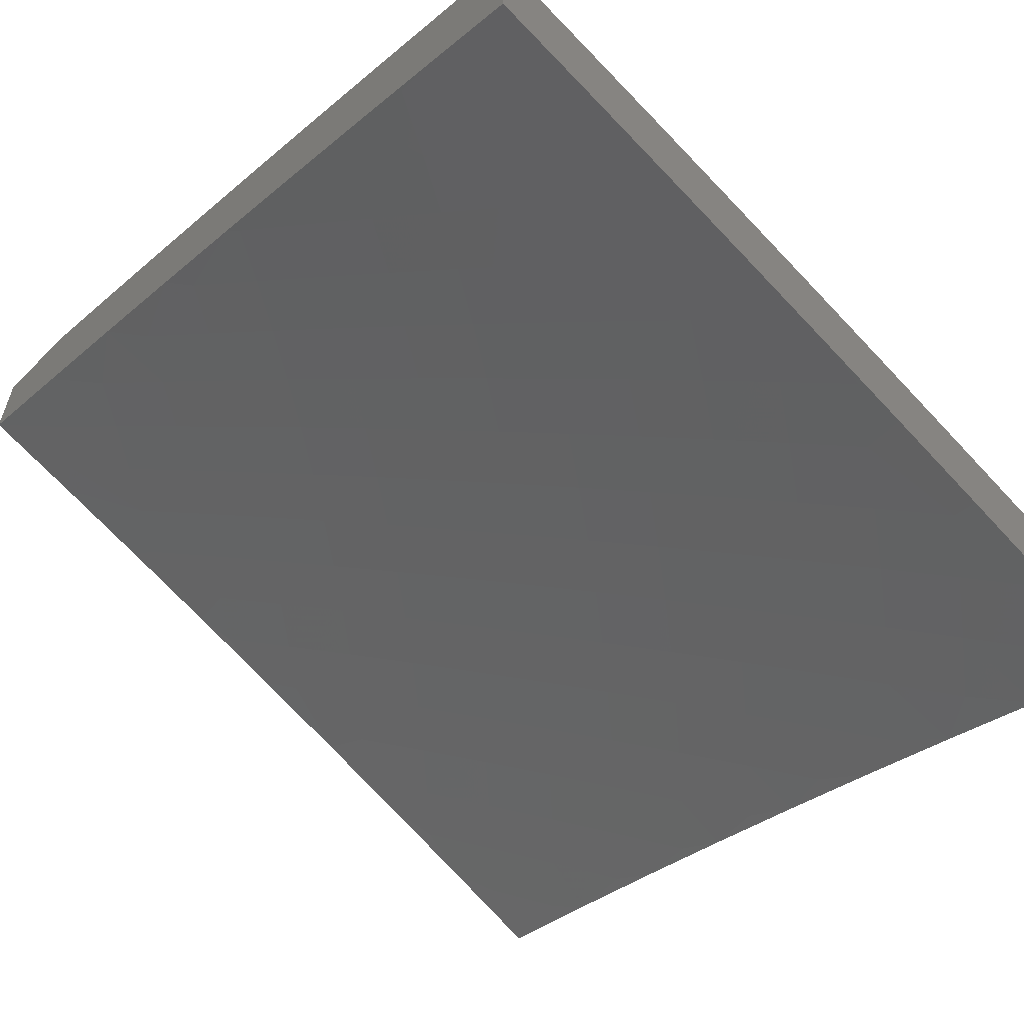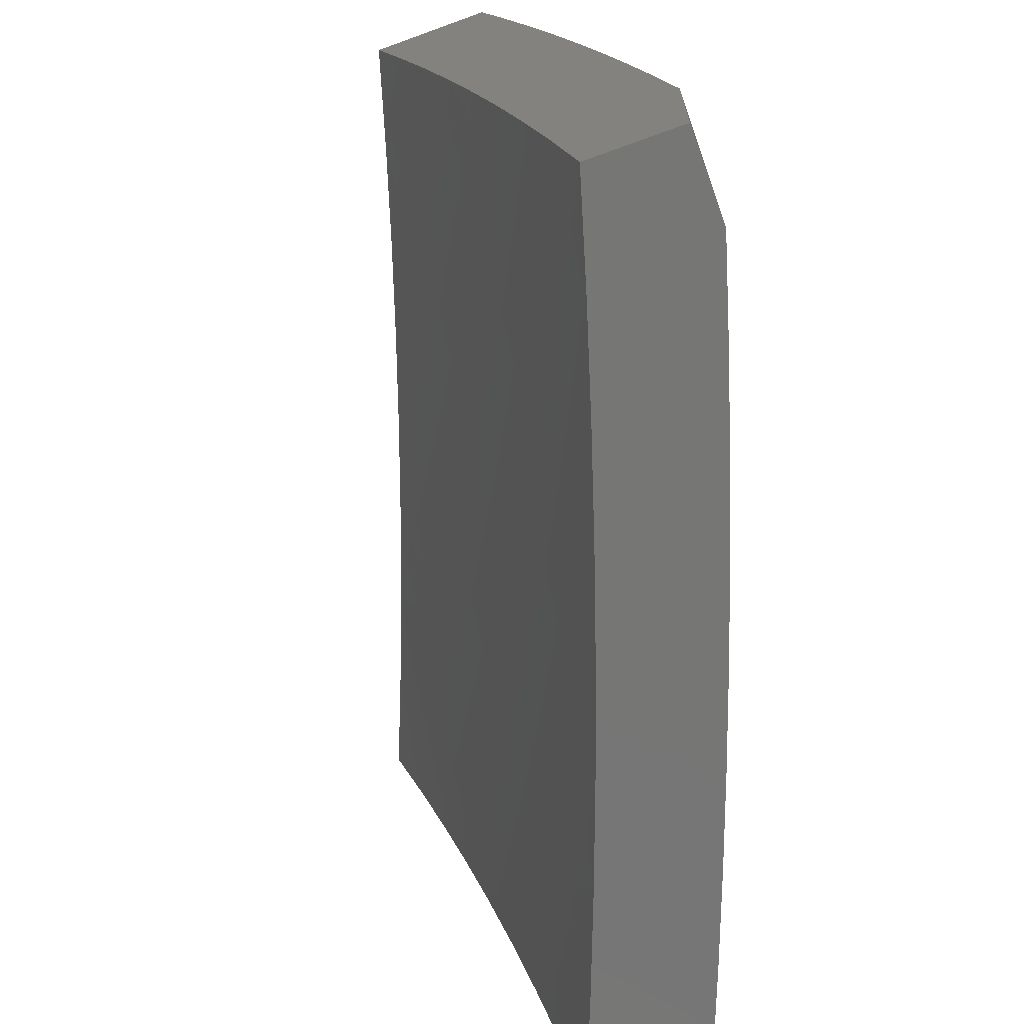
<metadata>
{"format":"stl","ext":"stl","renderer":"f3d","projection":"perspective","resolution":1024,"background":"white","views":[{"elev":-59.3,"azim":45.8,"up":"+Z"},{"elev":-68.5,"azim":-69.9,"up":"+Y"}]}
</metadata>
<code>
# stl→obj: 371 verts, 738 faces
v 3.056 2.078 11
v 3.103 2.154 10.97
v 3 2.154 11
v 3.063 2.208 10.97
v 3.022 2.261 10.97
v 3.13 2.256 10.94
v 3.088 2.311 10.94
v 3.197 2.305 10.91
v 3.154 2.36 10.91
v 3.264 2.353 10.87
v 3.22 2.409 10.87
v 3.331 2.401 10.84
v 3.286 2.459 10.84
v 3.397 2.449 10.81
v 3.352 2.508 10.81
v 3.464 2.497 10.77
v 3.418 2.557 10.77
v 3.53 2.545 10.74
v 3.483 2.606 10.74
v 3.597 2.593 10.7
v 3.549 2.655 10.7
v 3.663 2.641 10.66
v 3.614 2.704 10.66
v 3.729 2.688 10.63
v 3.68 2.753 10.63
v 3.795 2.736 10.59
v 3.745 2.802 10.59
v 3.861 2.783 10.55
v 3.81 2.85 10.55
v 3.927 2.831 10.51
v 3.874 2.899 10.51
v 3.992 2.878 10.47
v 3.939 2.947 10.47
v 4 3 10.43
v 3.877 3 10.48
v 3.141 2.1 10.97
v 3.109 2 11
v 3.179 2.045 10.97
v 3.222 2 10.97
v 3.249 2.09 10.94
v 3.286 2.033 10.94
v 3.318 2.134 10.91
v 3.356 2.076 10.91
v 3.388 2.179 10.87
v 3.427 2.12 10.87
v 3.457 2.224 10.84
v 3.497 2.163 10.84
v 3.526 2.268 10.81
v 3.567 2.206 10.81
v 3.595 2.313 10.77
v 3.637 2.25 10.77
v 3.664 2.357 10.74
v 3.707 2.293 10.74
v 3.733 2.401 10.7
v 3.776 2.336 10.7
v 3.802 2.446 10.66
v 3.846 2.379 10.66
v 3.871 2.49 10.63
v 3.915 2.422 10.63
v 3.939 2.534 10.59
v 3.985 2.465 10.59
v 4 2.503 10.57
v 4 2.378 10.6
v 3.959 2.354 10.63
v 3.889 2.312 10.66
v 3.93 2.244 10.66
v 3.859 2.204 10.7
v 3.97 2.176 10.66
v 3.898 2.137 10.7
v 4 2.126 10.66
v 3.939 2.063 10.7
v 4 2 10.69
v 3.89 2 10.73
v 3.866 2.025 10.74
v 3.78 2 10.77
v 3.826 2.098 10.74
v 3.754 2.058 10.77
v 3.716 2.122 10.77
v 3.645 2.082 10.81
v 3.677 2.186 10.77
v 3.606 2.144 10.81
v 3.335 2 10.93
v 3.394 2.018 10.91
v 3.447 2 10.89
v 3.465 2.06 10.87
v 3.558 2 10.85
v 3.536 2.102 10.84
v 3.573 2.041 10.84
v 3.669 2 10.82
v 3.682 2.018 10.81
v 4 2.252 10.63
v 4 2.628 10.54
v 3.893 2.602 10.59
v 3.825 2.557 10.63
v 3.757 2.511 10.66
v 3.689 2.466 10.7
v 3.621 2.42 10.74
v 3.553 2.375 10.77
v 3.484 2.329 10.81
v 3.416 2.283 10.84
v 3.348 2.237 10.87
v 3.279 2.192 10.91
v 3.21 2.146 10.94
v 3.96 2.647 10.55
v 4 2.753 10.5
v 3.911 2.716 10.55
v 3.978 2.762 10.51
v 4 2.877 10.47
v 3.753 3 10.52
v 3.821 2.966 10.51
v 3.629 3 10.57
v 3.703 2.982 10.55
v 3.757 2.917 10.55
v 3.504 3 10.61
v 3.585 2.994 10.59
v 3.64 2.931 10.59
v 3.379 3 10.66
v 3.407 2.95 10.66
v 3.523 2.942 10.63
v 3.292 2.955 10.7
v 3.253 3 10.7
v 3.231 2.901 10.74
v 3.177 2.957 10.74
v 3.117 2.901 10.77
v 3.127 3 10.74
v 3.064 2.955 10.77
v 3 3 10.78
v 3 2.895 10.81
v 3 2.79 10.84
v 3.057 2.845 10.81
v 3.005 2.899 10.81
v 3 2.685 10.87
v 3.048 2.736 10.84
v 3.109 2.791 10.81
v 3.17 2.846 10.77
v 3 2.579 10.9
v 3.036 2.629 10.87
v 3.098 2.683 10.84
v 3.16 2.736 10.81
v 3.222 2.79 10.77
v 3.284 2.843 10.74
v 3.345 2.897 10.7
v 3 2.473 10.93
v 3.02 2.522 10.91
v 3.083 2.575 10.87
v 3.146 2.628 10.84
v 3.21 2.68 10.81
v 3.272 2.733 10.77
v 3.335 2.785 10.74
v 3.398 2.838 10.7
v 3.461 2.89 10.66
v 3 2.367 10.95
v 3.002 2.417 10.94
v 3.066 2.469 10.91
v 3.13 2.521 10.87
v 3.194 2.572 10.84
v 3.258 2.624 10.81
v 3.322 2.675 10.77
v 3.386 2.727 10.74
v 3.449 2.778 10.7
v 3.513 2.829 10.66
v 3.576 2.88 10.63
v 3.045 2.364 10.94
v 3 2.261 10.98
v 3.171 2.201 10.94
v 3.238 2.248 10.91
v 3.306 2.295 10.87
v 3.374 2.342 10.84
v 3.442 2.389 10.81
v 3.509 2.436 10.77
v 3.576 2.483 10.74
v 3.644 2.53 10.7
v 3.711 2.576 10.66
v 3.778 2.623 10.63
v 3.845 2.669 10.59
v 3.748 2.228 10.74
v 3.818 2.27 10.7
v 3.787 2.163 10.74
v 3.111 2.415 10.91
v 3.176 2.465 10.87
v 3.241 2.516 10.84
v 3.306 2.566 10.81
v 3.37 2.617 10.77
v 3.435 2.667 10.74
v 3.5 2.717 10.7
v 3.564 2.767 10.66
v 3.629 2.817 10.63
v 3.693 2.867 10.59
v 3.877 2 10.59
v 3.905 2.045 10.57
v 4 2 10.54
v 3.982 2.086 10.53
v 4 2.126 10.51
v 3.941 2.16 10.53
v 4 2.253 10.48
v 3.901 2.228 10.53
v 3.977 2.271 10.49
v 3.86 2.295 10.53
v 3.935 2.34 10.49
v 3.818 2.361 10.53
v 3.892 2.407 10.49
v 3.848 2.474 10.49
v 3.921 2.522 10.45
v 3.875 2.589 10.45
v 3.947 2.638 10.41
v 3.898 2.706 10.41
v 3.969 2.755 10.36
v 3.918 2.824 10.36
v 3.988 2.874 10.32
v 3.935 2.944 10.32
v 4 2.877 10.31
v 4 3 10.27
v 3.877 3 10.32
v 3.866 2.892 10.36
v 3.812 2.959 10.36
v 3.797 2.84 10.41
v 3.744 2.906 10.41
v 3.727 2.788 10.45
v 3.676 2.853 10.45
v 3.658 2.736 10.49
v 3.607 2.8 10.49
v 3.588 2.684 10.53
v 3.538 2.747 10.53
v 3.518 2.632 10.57
v 3.469 2.693 10.57
v 3.448 2.58 10.61
v 3.4 2.639 10.61
v 3.378 2.527 10.65
v 3.331 2.586 10.65
v 3.308 2.474 10.68
v 3.262 2.532 10.68
v 3.237 2.422 10.72
v 3.192 2.478 10.72
v 3.167 2.369 10.76
v 3.123 2.424 10.76
v 3.096 2.316 10.79
v 3.053 2.37 10.79
v 3 2.378 10.8
v 3.009 2.423 10.79
v 3 2.503 10.77
v 3.078 2.478 10.76
v 3.032 2.532 10.76
v 3.099 2.588 10.72
v 3 2.628 10.74
v 3.051 2.642 10.72
v 3.002 2.695 10.72
v 3.068 2.754 10.68
v 3 2.753 10.7
v 3.017 2.807 10.68
v 3 2.877 10.67
v 3.081 2.867 10.65
v 3.028 2.921 10.65
v 3.09 2.981 10.61
v 3 3 10.63
v 3.127 3 10.59
v 3.827 2.005 10.61
v 3.753 2 10.64
v 3.787 2.076 10.61
v 3.71 2.034 10.65
v 3.749 2.141 10.61
v 3.673 2.097 10.65
v 3.634 2.161 10.65
v 3.559 2.116 10.68
v 3.52 2.177 10.68
v 3.445 2.131 10.72
v 3.48 2.238 10.68
v 3.406 2.19 10.72
v 3.438 2.298 10.68
v 3.365 2.249 10.72
v 3.396 2.357 10.68
v 3.324 2.307 10.72
v 3.352 2.416 10.68
v 3.281 2.365 10.72
v 3.629 2 10.68
v 3.504 2 10.73
v 3.52 2.01 10.72
v 3.596 2.054 10.68
v 3.379 2 10.77
v 3.407 2.025 10.76
v 3.483 2.071 10.72
v 3.253 2 10.81
v 3.295 2.038 10.79
v 3.37 2.084 10.76
v 3.127 2 10.85
v 3.183 2.047 10.82
v 3.257 2.095 10.79
v 3.331 2.142 10.76
v 3 2 10.89
v 3.071 2.053 10.86
v 3.145 2.102 10.82
v 3.218 2.151 10.79
v 3.292 2.2 10.76
v 3 2.126 10.86
v 3.033 2.106 10.86
v 3.106 2.156 10.82
v 3.066 2.21 10.82
v 3.138 2.262 10.79
v 3 2.252 10.83
v 3.025 2.263 10.82
v 3.253 3 10.55
v 3.209 2.986 10.57
v 3.145 2.927 10.61
v 3.379 3 10.51
v 3.328 2.987 10.53
v 3.263 2.929 10.57
v 3.198 2.871 10.61
v 3.133 2.813 10.65
v 3.505 3 10.46
v 3.448 2.985 10.49
v 3.382 2.929 10.53
v 3.316 2.872 10.57
v 3.25 2.814 10.61
v 3.184 2.757 10.65
v 3.118 2.7 10.68
v 3.629 3 10.42
v 3.569 2.98 10.45
v 3.502 2.924 10.49
v 3.435 2.869 10.53
v 3.368 2.813 10.57
v 3.301 2.757 10.61
v 3.234 2.701 10.65
v 3.167 2.645 10.68
v 3.753 3 10.37
v 3.69 2.971 10.41
v 3.623 2.917 10.45
v 3.555 2.863 10.49
v 3.487 2.808 10.53
v 3.419 2.753 10.57
v 3.351 2.699 10.61
v 3.283 2.644 10.65
v 3.215 2.589 10.68
v 3.146 2.534 10.72
v 4 2.753 10.35
v 4 2.628 10.39
v 3.994 2.568 10.41
v 4 2.504 10.42
v 3.966 2.453 10.45
v 4 2.378 10.45
v 3.864 2.118 10.57
v 3.825 2.184 10.57
v 3.71 2.205 10.61
v 3.595 2.223 10.65
v 3.554 2.285 10.65
v 3.511 2.347 10.65
v 3.468 2.407 10.65
v 3.424 2.468 10.65
v 3.785 2.25 10.57
v 3.669 2.269 10.61
v 3.627 2.333 10.61
v 3.584 2.395 10.61
v 3.54 2.457 10.61
v 3.495 2.519 10.61
v 3.744 2.315 10.57
v 3.775 2.427 10.53
v 3.802 2.541 10.49
v 3.827 2.656 10.45
v 3.848 2.774 10.41
v 3.701 2.38 10.57
v 3.657 2.444 10.57
v 3.612 2.507 10.57
v 3.566 2.57 10.57
v 3.73 2.493 10.53
v 3.755 2.607 10.49
v 3.778 2.723 10.45
v 3.179 2.207 10.79
v 3.251 2.257 10.76
v 3.684 2.557 10.53
v 3.637 2.621 10.53
v 3.707 2.672 10.49
v 3.21 2.313 10.76
v 3 2 11
f 1 2 3
f 3 2 4
f 3 4 5
f 5 4 6
f 5 6 7
f 7 6 8
f 7 8 9
f 9 8 10
f 9 10 11
f 11 10 12
f 11 12 13
f 13 12 14
f 13 14 15
f 15 14 16
f 15 16 17
f 17 16 18
f 17 18 19
f 19 18 20
f 19 20 21
f 21 20 22
f 21 22 23
f 23 22 24
f 23 24 25
f 25 24 26
f 25 26 27
f 27 26 28
f 27 28 29
f 29 28 30
f 29 30 31
f 31 30 32
f 31 32 33
f 33 32 34
f 33 34 35
f 2 1 36
f 36 1 37
f 36 37 38
f 38 37 39
f 38 39 40
f 40 39 41
f 40 41 42
f 42 41 43
f 42 43 44
f 44 43 45
f 44 45 46
f 46 45 47
f 46 47 48
f 48 47 49
f 48 49 50
f 50 49 51
f 50 51 52
f 52 51 53
f 52 53 54
f 54 53 55
f 54 55 56
f 56 55 57
f 56 57 58
f 58 57 59
f 58 59 60
f 60 59 61
f 60 61 62
f 62 61 63
f 63 61 59
f 63 59 64
f 64 59 65
f 64 65 66
f 66 65 67
f 66 67 68
f 68 67 69
f 68 69 70
f 70 69 71
f 70 71 72
f 72 71 73
f 73 71 74
f 73 74 75
f 75 74 76
f 75 76 77
f 77 76 78
f 77 78 79
f 79 78 80
f 79 80 81
f 81 80 51
f 81 51 49
f 39 82 41
f 41 82 43
f 43 82 83
f 83 82 84
f 83 84 85
f 85 84 86
f 85 86 87
f 87 86 88
f 87 88 81
f 81 88 79
f 86 89 88
f 88 89 79
f 79 89 90
f 90 89 75
f 90 75 77
f 70 91 68
f 68 91 66
f 66 91 64
f 64 91 63
f 62 92 60
f 60 92 93
f 60 93 58
f 58 93 94
f 58 94 56
f 56 94 95
f 56 95 54
f 54 95 96
f 54 96 52
f 52 96 97
f 52 97 50
f 50 97 98
f 50 98 48
f 48 98 99
f 48 99 46
f 46 99 100
f 46 100 44
f 44 100 101
f 44 101 42
f 42 101 102
f 42 102 40
f 40 102 103
f 40 103 38
f 38 103 36
f 93 92 104
f 104 92 105
f 104 105 106
f 106 105 107
f 106 107 28
f 28 107 30
f 105 108 107
f 107 108 30
f 30 108 32
f 32 108 34
f 109 110 35
f 35 110 31
f 35 31 33
f 111 112 109
f 109 112 113
f 109 113 110
f 110 113 31
f 114 115 111
f 111 115 116
f 111 116 112
f 112 116 113
f 117 118 114
f 114 118 119
f 114 119 115
f 115 119 116
f 118 117 120
f 120 117 121
f 120 121 122
f 122 121 123
f 122 123 124
f 124 123 125
f 124 125 126
f 126 125 127
f 126 127 128
f 121 125 123
f 129 130 128
f 128 130 131
f 128 131 126
f 126 131 124
f 132 133 129
f 129 133 134
f 129 134 130
f 130 134 135
f 130 135 124
f 124 135 122
f 136 137 132
f 132 137 138
f 132 138 133
f 133 138 139
f 133 139 134
f 134 139 140
f 134 140 135
f 135 140 141
f 135 141 122
f 122 141 142
f 122 142 120
f 120 142 118
f 143 144 136
f 136 144 145
f 136 145 137
f 137 145 146
f 137 146 138
f 138 146 147
f 138 147 139
f 139 147 148
f 139 148 140
f 140 148 149
f 140 149 141
f 141 149 150
f 141 150 142
f 142 150 151
f 142 151 118
f 118 151 119
f 152 153 143
f 143 153 154
f 143 154 144
f 144 154 155
f 144 155 145
f 145 155 156
f 145 156 146
f 146 156 157
f 146 157 147
f 147 157 158
f 147 158 148
f 148 158 159
f 148 159 149
f 149 159 160
f 149 160 150
f 150 160 161
f 150 161 151
f 151 161 162
f 151 162 119
f 119 162 116
f 153 152 163
f 163 152 164
f 163 164 7
f 7 164 5
f 164 3 5
f 6 4 165
f 165 4 2
f 165 2 103
f 103 2 36
f 8 6 166
f 166 6 165
f 166 165 102
f 102 165 103
f 10 8 167
f 167 8 166
f 167 166 101
f 101 166 102
f 12 10 168
f 168 10 167
f 168 167 100
f 100 167 101
f 14 12 169
f 169 12 168
f 169 168 99
f 99 168 100
f 16 14 170
f 170 14 169
f 170 169 98
f 98 169 99
f 18 16 171
f 171 16 170
f 171 170 97
f 97 170 98
f 20 18 172
f 172 18 171
f 172 171 96
f 96 171 97
f 22 20 173
f 173 20 172
f 173 172 95
f 95 172 96
f 24 22 174
f 174 22 173
f 174 173 94
f 94 173 95
f 26 24 175
f 175 24 174
f 175 174 93
f 93 174 94
f 28 26 106
f 106 26 175
f 106 175 104
f 104 175 93
f 43 83 45
f 45 83 85
f 45 85 47
f 47 85 87
f 47 87 49
f 49 87 81
f 51 80 53
f 53 80 176
f 53 176 55
f 55 176 177
f 55 177 57
f 57 177 65
f 57 65 59
f 80 78 176
f 176 78 178
f 176 178 177
f 177 178 67
f 177 67 65
f 90 77 79
f 69 67 178
f 69 178 76
f 76 178 78
f 71 69 76
f 74 71 76
f 7 9 163
f 163 9 179
f 163 179 153
f 153 179 154
f 9 11 179
f 179 11 180
f 179 180 154
f 154 180 155
f 11 13 180
f 180 13 181
f 180 181 155
f 155 181 156
f 13 15 181
f 181 15 182
f 181 182 156
f 156 182 157
f 15 17 182
f 182 17 183
f 182 183 157
f 157 183 158
f 17 19 183
f 183 19 184
f 183 184 158
f 158 184 159
f 19 21 184
f 184 21 185
f 184 185 159
f 159 185 160
f 21 23 185
f 185 23 186
f 185 186 160
f 160 186 161
f 23 25 186
f 186 25 187
f 186 187 161
f 161 187 162
f 25 27 187
f 187 27 188
f 187 188 162
f 162 188 116
f 27 29 188
f 188 29 113
f 188 113 116
f 29 31 113
f 131 130 124
f 189 190 191
f 191 190 192
f 191 192 193
f 193 192 194
f 193 194 195
f 195 194 196
f 195 196 197
f 197 196 198
f 197 198 199
f 199 198 200
f 199 200 201
f 201 200 202
f 201 202 203
f 203 202 204
f 203 204 205
f 205 204 206
f 205 206 207
f 207 206 208
f 207 208 209
f 209 208 210
f 209 210 211
f 211 210 212
f 212 210 213
f 213 210 214
f 213 214 215
f 215 214 216
f 215 216 217
f 217 216 218
f 217 218 219
f 219 218 220
f 219 220 221
f 221 220 222
f 221 222 223
f 223 222 224
f 223 224 225
f 225 224 226
f 225 226 227
f 227 226 228
f 227 228 229
f 229 228 230
f 229 230 231
f 231 230 232
f 231 232 233
f 233 232 234
f 233 234 235
f 235 234 236
f 235 236 237
f 237 236 238
f 237 238 239
f 239 238 240
f 239 240 241
f 241 240 242
f 241 242 243
f 243 242 244
f 243 244 245
f 245 244 246
f 245 246 247
f 247 246 248
f 247 248 249
f 249 248 250
f 249 250 251
f 251 250 252
f 251 252 253
f 253 252 254
f 253 254 255
f 190 189 256
f 256 189 257
f 256 257 258
f 258 257 259
f 258 259 260
f 260 259 261
f 260 261 262
f 262 261 263
f 262 263 264
f 264 263 265
f 264 265 266
f 266 265 267
f 266 267 268
f 268 267 269
f 268 269 270
f 270 269 271
f 270 271 272
f 272 271 273
f 272 273 230
f 230 273 232
f 257 274 259
f 259 274 261
f 275 276 274
f 274 276 277
f 274 277 261
f 261 277 263
f 278 279 275
f 275 279 280
f 275 280 276
f 276 280 277
f 281 282 278
f 278 282 283
f 278 283 279
f 279 283 280
f 284 285 281
f 281 285 286
f 281 286 282
f 282 286 287
f 282 287 283
f 283 287 267
f 283 267 265
f 288 289 284
f 284 289 290
f 284 290 285
f 285 290 291
f 285 291 286
f 286 291 292
f 286 292 287
f 287 292 269
f 287 269 267
f 288 293 289
f 289 293 294
f 289 294 295
f 295 294 296
f 295 296 297
f 297 296 236
f 297 236 234
f 294 293 296
f 296 293 298
f 296 298 299
f 299 298 238
f 299 238 236
f 240 244 242
f 244 248 246
f 250 254 252
f 300 301 255
f 255 301 302
f 255 302 253
f 253 302 251
f 303 304 300
f 300 304 305
f 300 305 301
f 301 305 306
f 301 306 302
f 302 306 307
f 302 307 251
f 251 307 247
f 251 247 249
f 308 309 303
f 303 309 310
f 303 310 304
f 304 310 311
f 304 311 305
f 305 311 312
f 305 312 306
f 306 312 313
f 306 313 307
f 307 313 314
f 307 314 247
f 247 314 245
f 315 316 308
f 308 316 317
f 308 317 309
f 309 317 318
f 309 318 310
f 310 318 319
f 310 319 311
f 311 319 320
f 311 320 312
f 312 320 321
f 312 321 313
f 313 321 322
f 313 322 314
f 314 322 243
f 314 243 245
f 323 324 315
f 315 324 325
f 315 325 316
f 316 325 326
f 316 326 317
f 317 326 327
f 317 327 318
f 318 327 328
f 318 328 319
f 319 328 329
f 319 329 320
f 320 329 330
f 320 330 321
f 321 330 331
f 321 331 322
f 322 331 332
f 322 332 243
f 243 332 241
f 213 215 323
f 323 215 217
f 323 217 324
f 324 217 219
f 324 219 325
f 325 219 221
f 325 221 326
f 326 221 223
f 326 223 327
f 327 223 225
f 327 225 328
f 328 225 227
f 328 227 329
f 329 227 229
f 329 229 330
f 330 229 231
f 330 231 331
f 331 231 233
f 331 233 332
f 332 233 235
f 332 235 241
f 241 235 237
f 241 237 239
f 211 333 209
f 209 333 207
f 333 334 207
f 207 334 205
f 205 334 335
f 335 334 336
f 335 336 203
f 203 336 337
f 203 337 201
f 201 337 338
f 201 338 199
f 199 338 195
f 199 195 197
f 336 338 337
f 236 296 299
f 194 192 190
f 190 256 339
f 339 256 258
f 339 258 340
f 340 258 260
f 340 260 341
f 341 260 262
f 341 262 342
f 342 262 264
f 342 264 343
f 343 264 266
f 343 266 344
f 344 266 268
f 344 268 345
f 345 268 270
f 345 270 346
f 346 270 272
f 346 272 228
f 228 272 230
f 196 194 339
f 339 194 190
f 196 339 340
f 263 277 280
f 196 340 347
f 347 340 341
f 347 341 348
f 348 341 342
f 348 342 349
f 349 342 343
f 349 343 350
f 350 343 344
f 350 344 351
f 351 344 345
f 351 345 352
f 352 345 346
f 352 346 226
f 226 346 228
f 265 263 280
f 265 280 283
f 196 347 198
f 198 347 353
f 198 353 200
f 200 353 354
f 200 354 202
f 202 354 355
f 202 355 204
f 204 355 356
f 204 356 206
f 206 356 357
f 206 357 208
f 208 357 214
f 208 214 210
f 353 347 348
f 353 348 358
f 358 348 349
f 358 349 359
f 359 349 350
f 359 350 360
f 360 350 351
f 360 351 361
f 361 351 352
f 361 352 224
f 224 352 226
f 353 358 354
f 354 358 362
f 354 362 355
f 355 362 363
f 355 363 356
f 356 363 364
f 356 364 357
f 357 364 216
f 357 216 214
f 362 358 359
f 205 335 203
f 289 295 290
f 290 295 365
f 290 365 291
f 291 365 366
f 291 366 292
f 292 366 271
f 292 271 269
f 362 359 367
f 367 359 360
f 367 360 368
f 368 360 361
f 368 361 222
f 222 361 224
f 363 367 369
f 369 367 368
f 369 368 220
f 220 368 222
f 367 363 362
f 271 366 273
f 273 366 370
f 273 370 232
f 232 370 234
f 366 365 370
f 370 365 297
f 370 297 234
f 365 295 297
f 363 369 364
f 364 369 218
f 364 218 216
f 218 369 220
f 37 1 371
f 371 1 3
f 108 333 34
f 34 333 211
f 34 211 212
f 333 108 334
f 334 108 105
f 334 105 336
f 336 105 92
f 336 92 338
f 338 92 62
f 338 62 195
f 195 62 63
f 195 63 193
f 193 63 91
f 193 91 191
f 191 91 70
f 191 70 72
f 73 257 72
f 72 257 189
f 72 189 191
f 257 73 274
f 274 73 75
f 274 75 89
f 274 89 275
f 275 89 86
f 275 86 278
f 278 86 84
f 278 84 281
f 281 84 82
f 281 82 284
f 284 82 39
f 284 39 288
f 288 39 37
f 288 37 371
f 371 3 288
f 288 3 164
f 288 164 293
f 293 164 152
f 293 152 298
f 298 152 143
f 298 143 238
f 238 143 136
f 238 136 240
f 240 136 132
f 240 132 129
f 240 129 244
f 244 129 128
f 244 128 248
f 248 128 127
f 248 127 250
f 250 127 254
f 127 125 254
f 254 125 121
f 254 121 255
f 255 121 117
f 255 117 300
f 300 117 114
f 300 114 303
f 303 114 111
f 303 111 308
f 308 111 109
f 308 109 315
f 315 109 35
f 315 35 323
f 323 35 34
f 323 34 213
f 213 34 212

</code>
